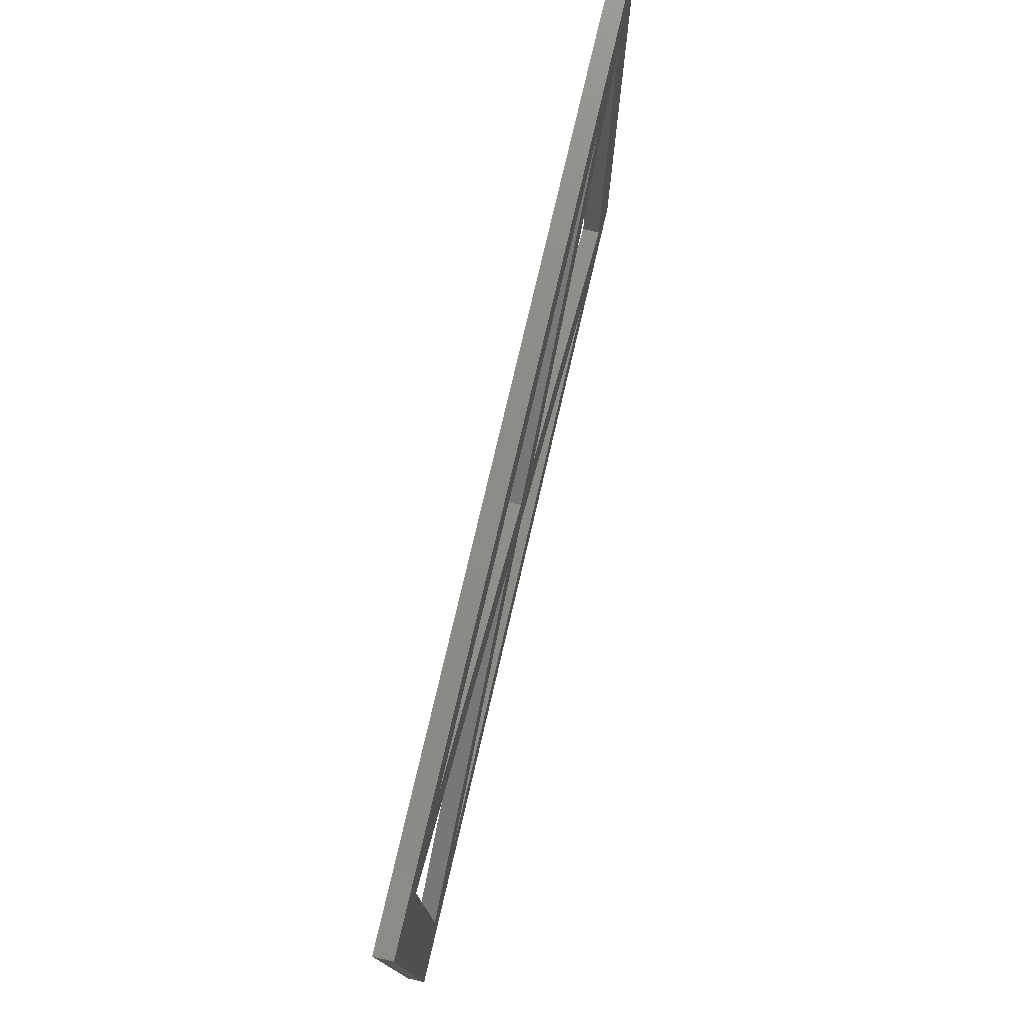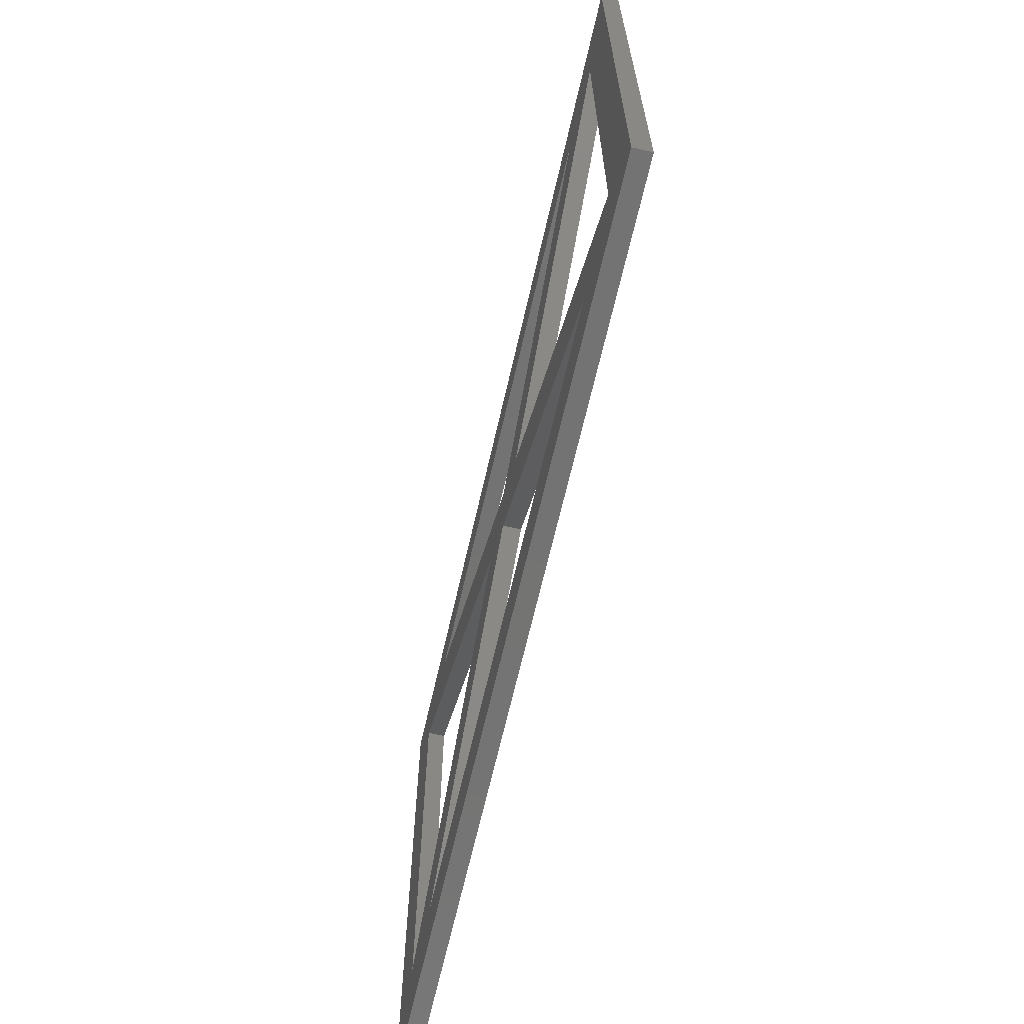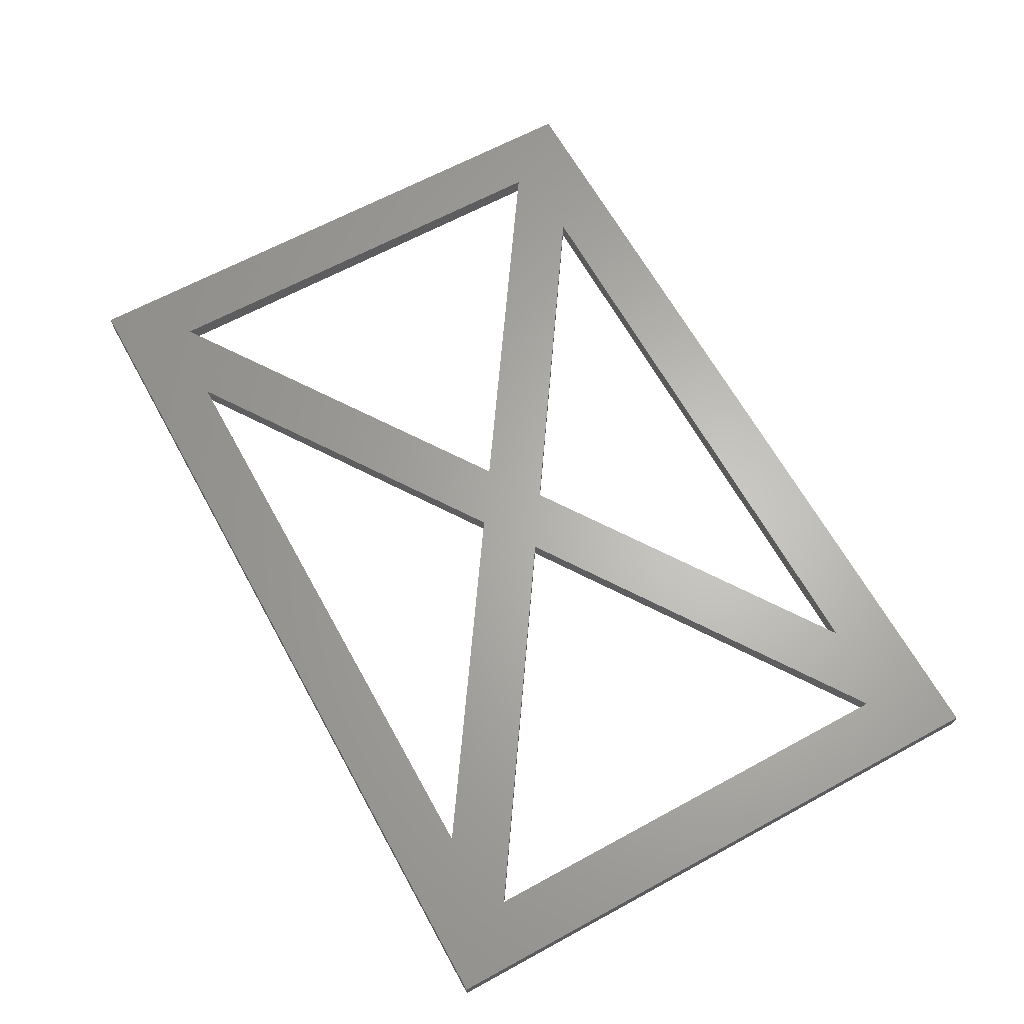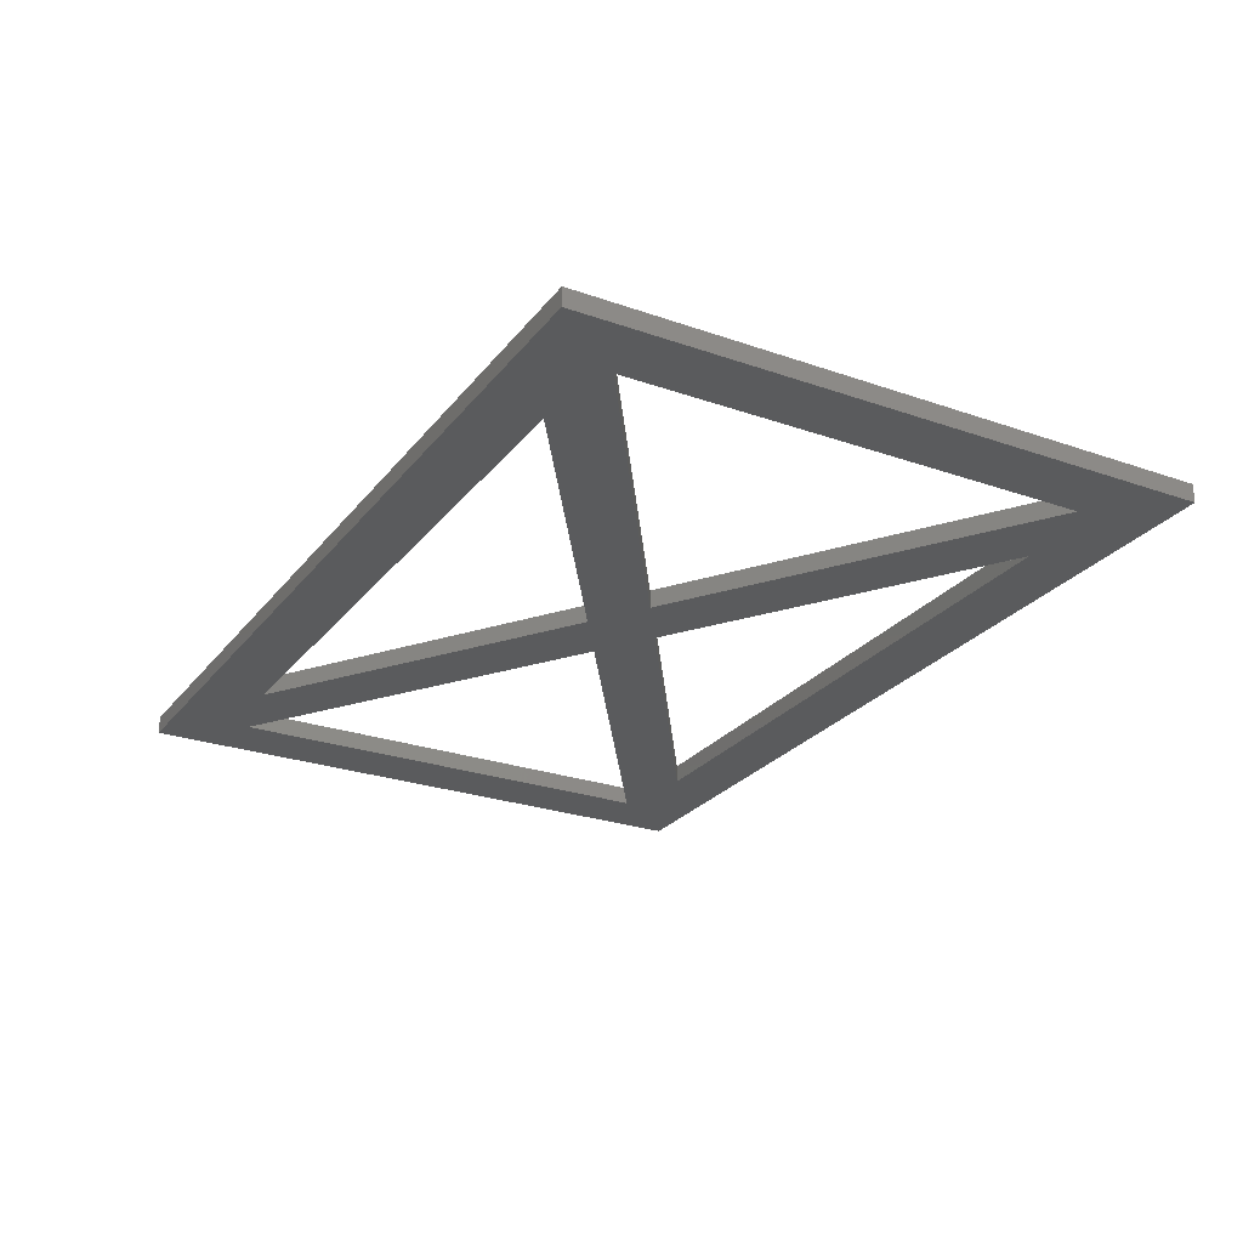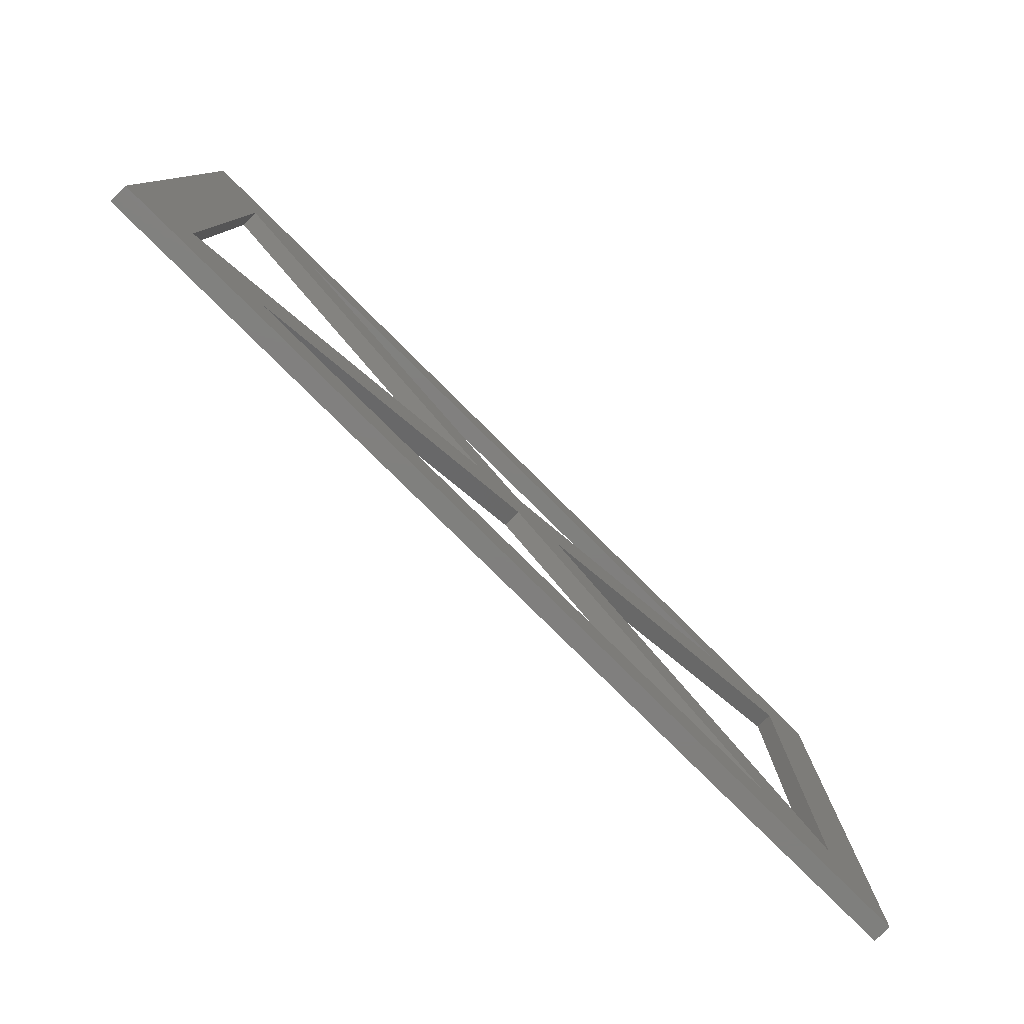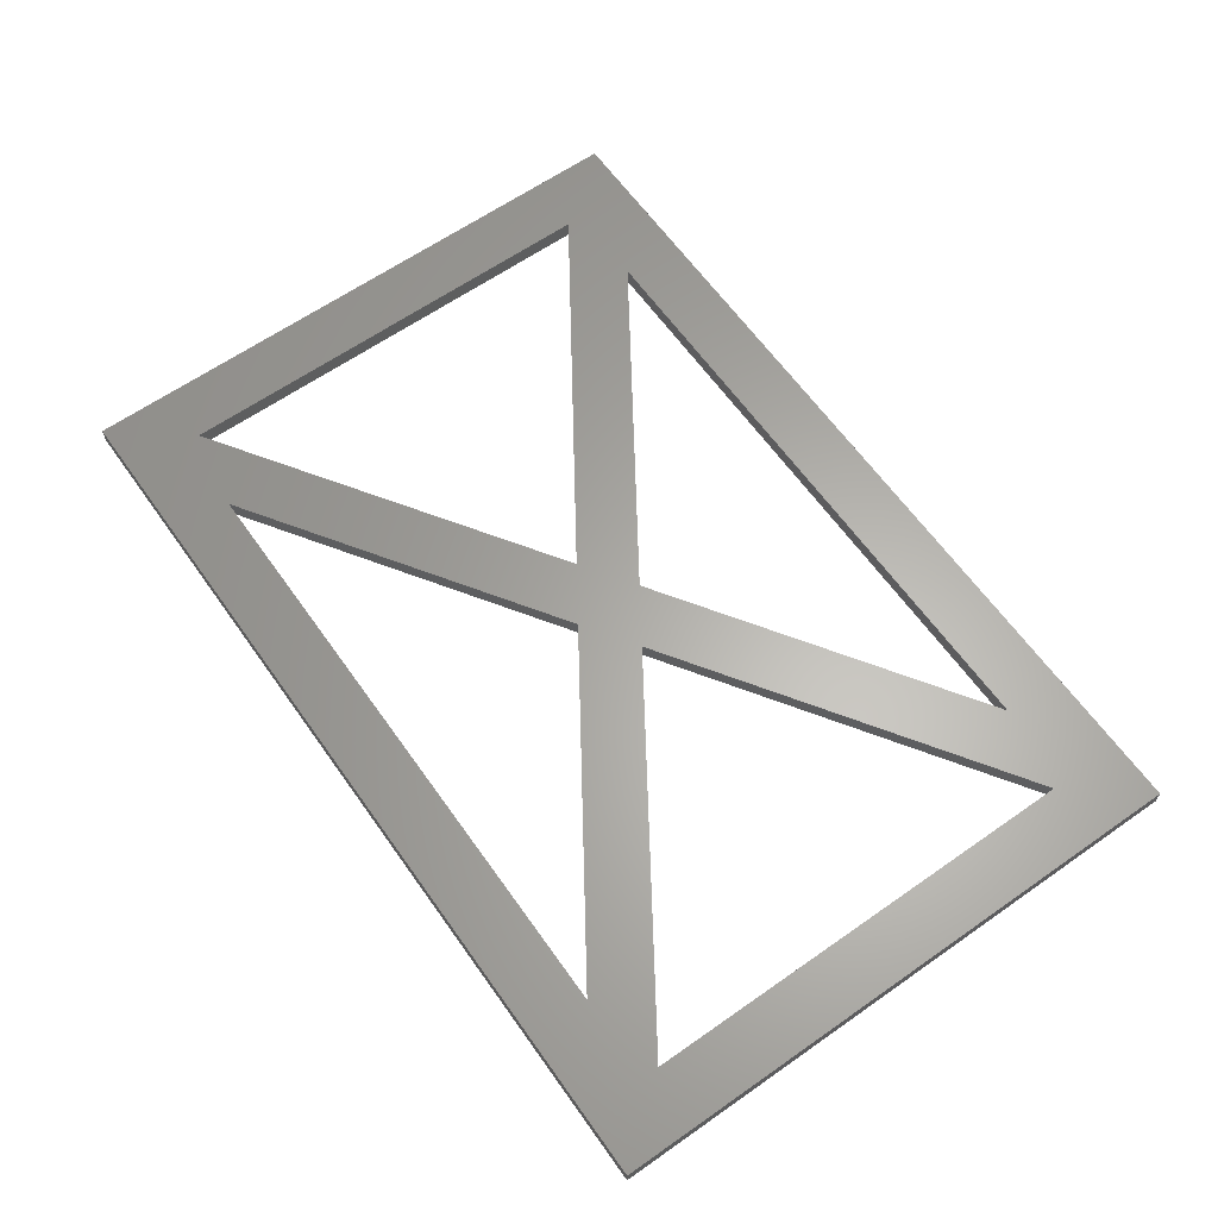
<metadata>
{"format":"stl","ext":"stl","renderer":"f3d","projection":"perspective","resolution":1024,"background":"white","views":[{"elev":76.1,"azim":103.1,"up":"+Y"},{"elev":-65.7,"azim":77.2,"up":"+Y"},{"elev":64.6,"azim":61.2,"up":"+Z"},{"elev":-25.8,"azim":60.9,"up":"+Z"},{"elev":-79.8,"azim":135.3,"up":"+Y"},{"elev":63.2,"azim":54.7,"up":"+Z"}]}
</metadata>
<code>
# stl→obj: 32 verts, 76 faces
v 0 6.105 0
v 9.158 0 0
v 0 -6.105 0
v -76.1 50.7 0
v -51.65 40.54 0
v -65.94 37.85 0
v 51.65 -40.54 0
v 65.94 -37.85 0
v 76.1 -50.7 0
v -76.1 -50.7 0
v -65.94 -37.85 0
v 51.65 40.54 0
v 76.1 50.7 0
v 65.94 37.85 0
v -51.65 -40.54 0
v -9.158 0 0
v 0 -6.105 3
v 9.158 0 3
v 0 6.105 3
v -65.94 37.85 3
v -51.65 40.54 3
v -76.1 50.7 3
v 76.1 -50.7 3
v 65.94 -37.85 3
v 51.65 -40.54 3
v -65.94 -37.85 3
v -76.1 -50.7 3
v 51.65 40.54 3
v 76.1 50.7 3
v 65.94 37.85 3
v -9.158 0 3
v -51.65 -40.54 3
f 1 2 3
f 4 5 6
f 7 8 9
f 10 4 11
f 5 4 12
f 1 12 2
f 12 4 13
f 2 8 7
f 14 13 9
f 4 6 11
f 15 11 16
f 2 7 3
f 16 5 1
f 5 16 6
f 1 3 16
f 10 7 9
f 8 14 9
f 14 12 13
f 12 14 2
f 11 15 10
f 15 7 10
f 16 3 15
f 17 18 19
f 20 21 22
f 23 24 25
f 26 22 27
f 28 22 21
f 18 28 19
f 29 22 28
f 25 24 18
f 23 29 30
f 26 20 22
f 31 26 32
f 17 25 18
f 19 21 31
f 20 31 21
f 31 17 19
f 23 25 27
f 23 30 24
f 29 28 30
f 18 30 28
f 27 32 26
f 27 25 32
f 32 17 31
f 9 27 10
f 9 23 27
f 13 23 9
f 13 29 23
f 4 29 13
f 4 22 29
f 10 22 4
f 10 27 22
f 12 28 5
f 21 5 28
f 1 19 12
f 28 12 19
f 5 21 1
f 19 1 21
f 16 31 6
f 20 6 31
f 11 26 16
f 31 16 26
f 6 20 11
f 26 11 20
f 14 30 2
f 18 2 30
f 8 24 14
f 30 14 24
f 2 18 8
f 24 8 18
f 3 17 15
f 32 15 17
f 7 25 3
f 17 3 25
f 15 32 7
f 25 7 32

</code>
